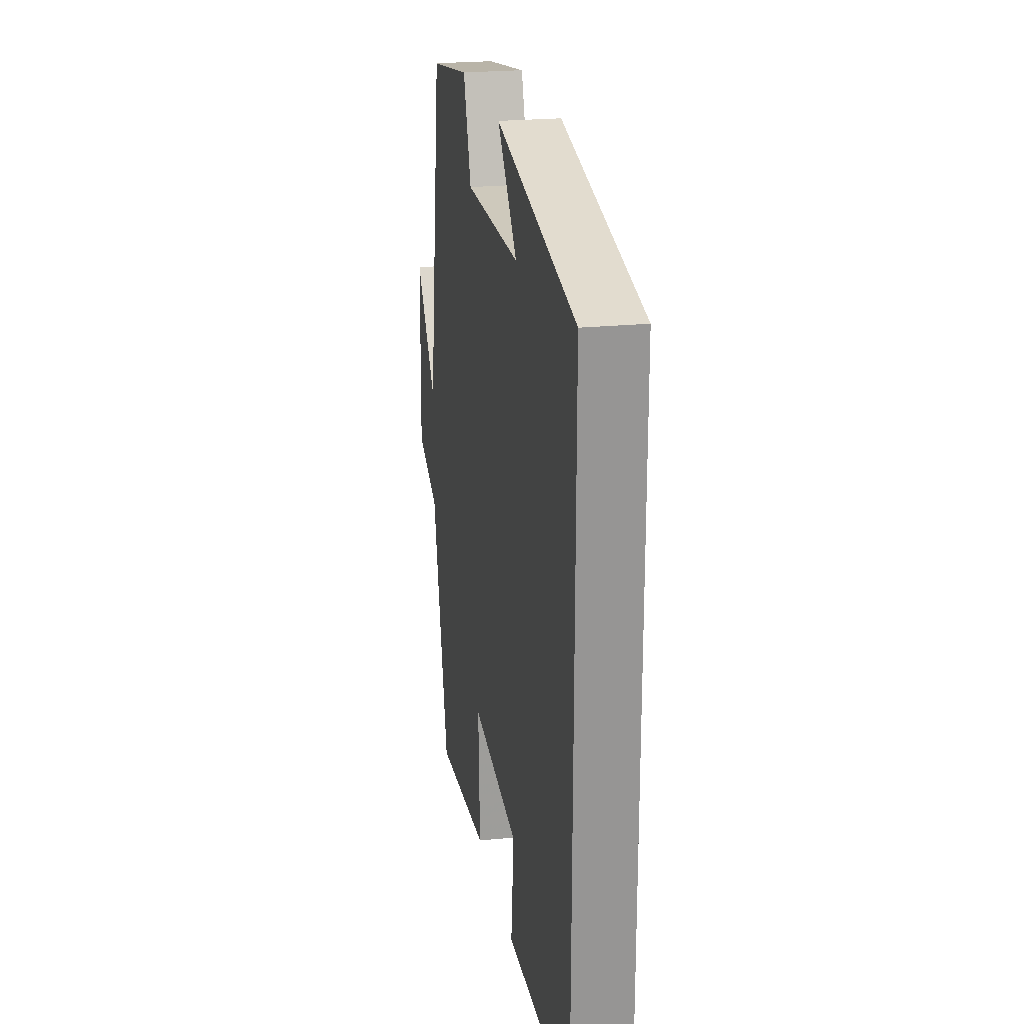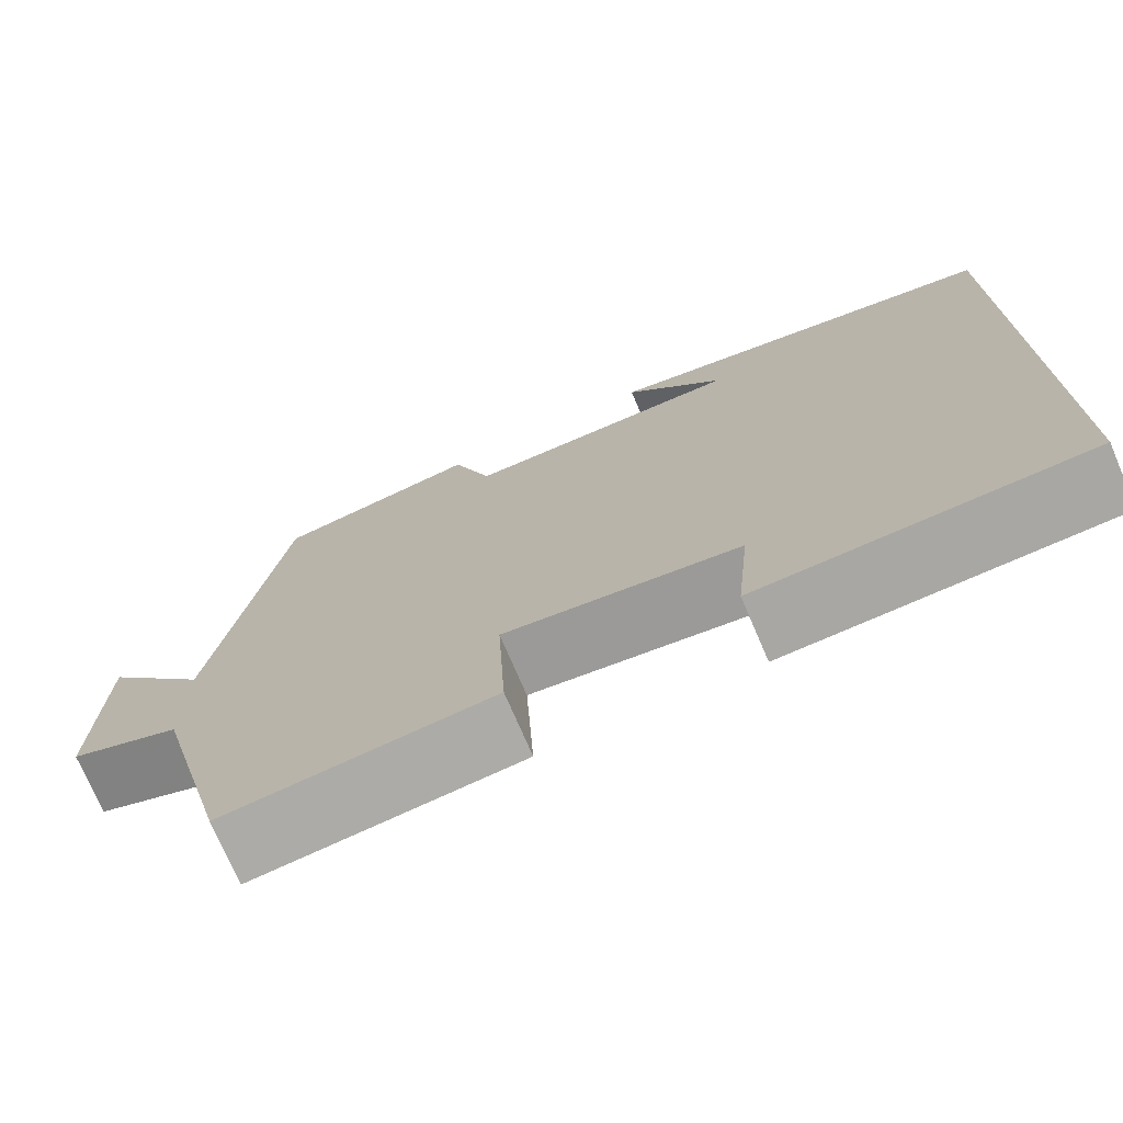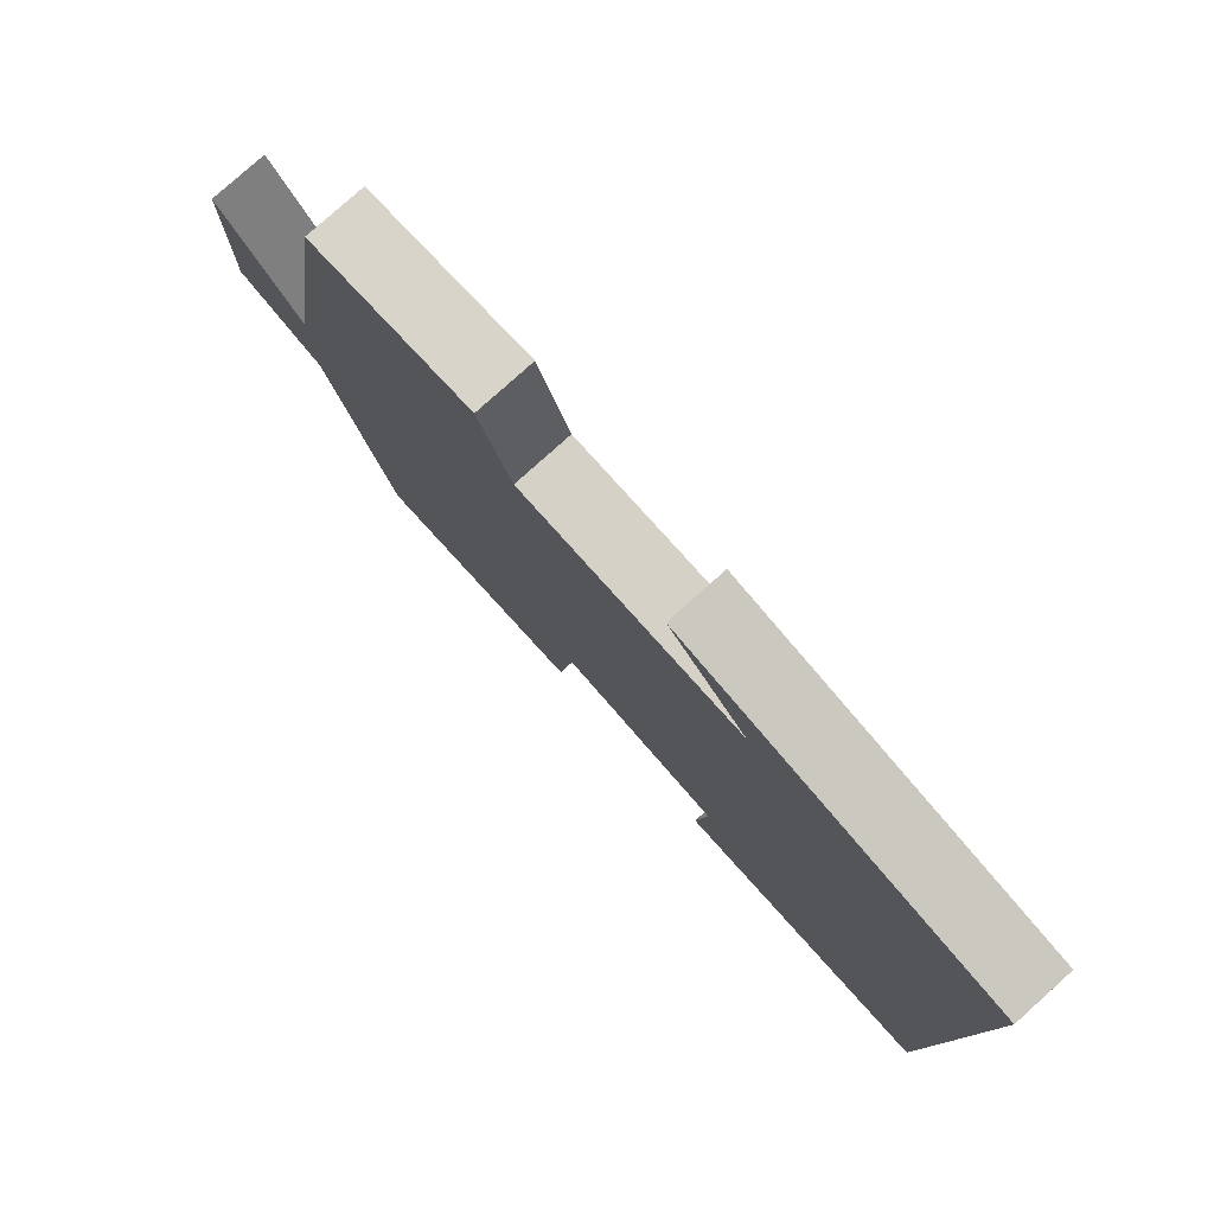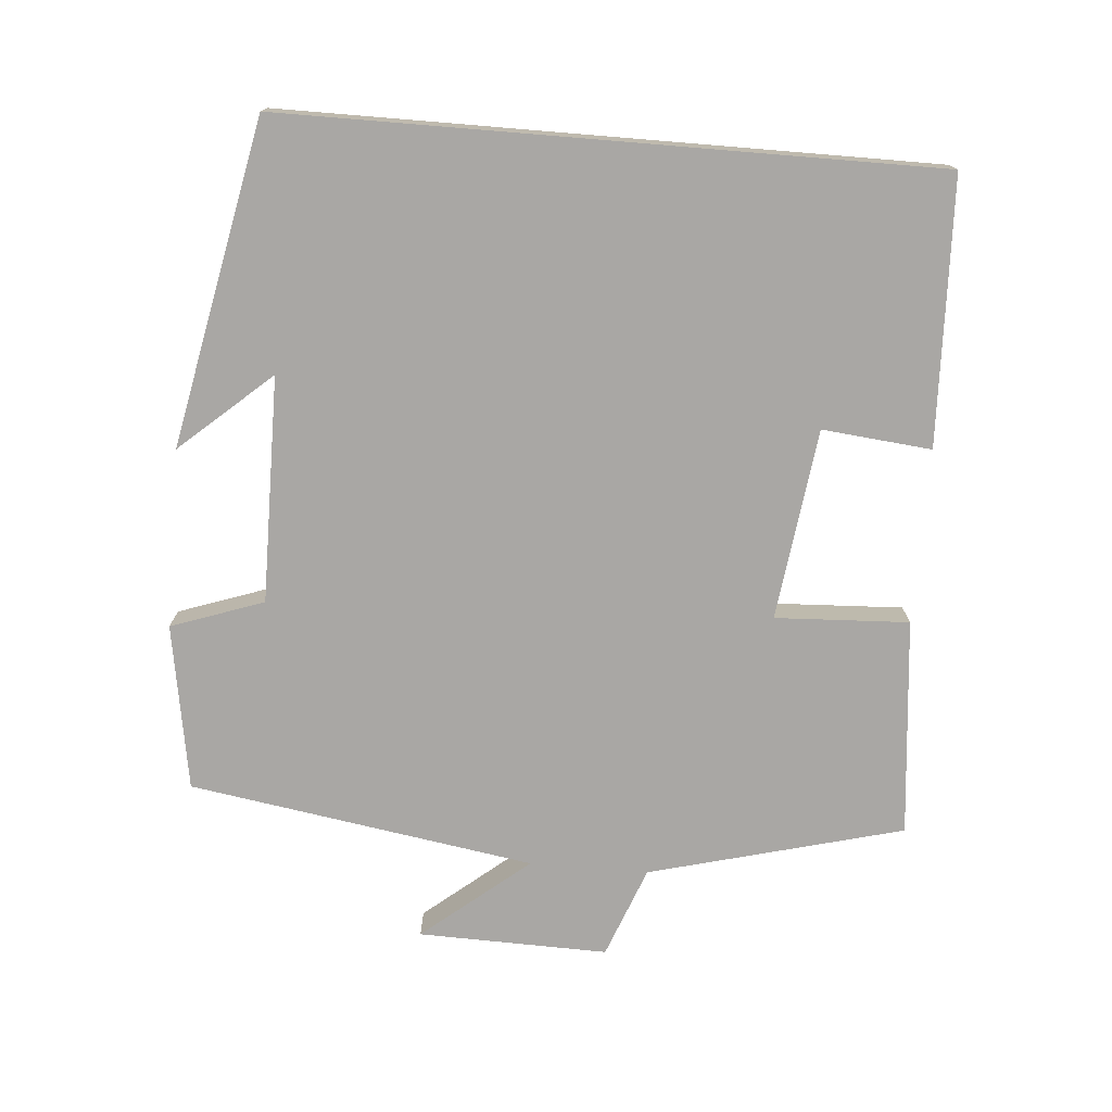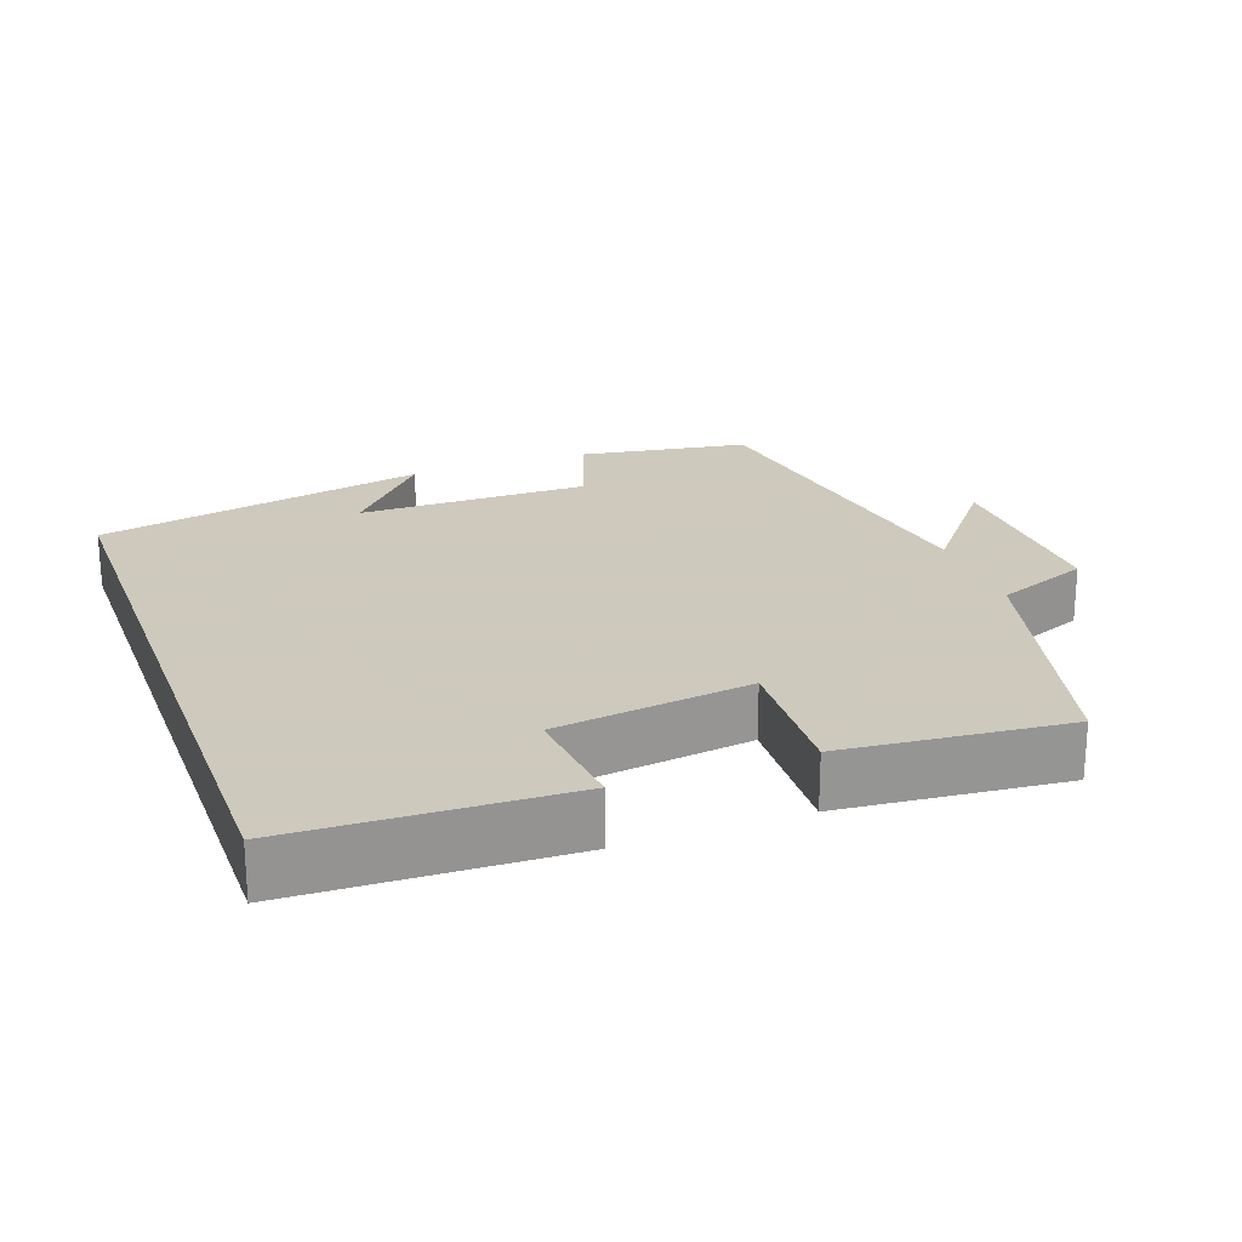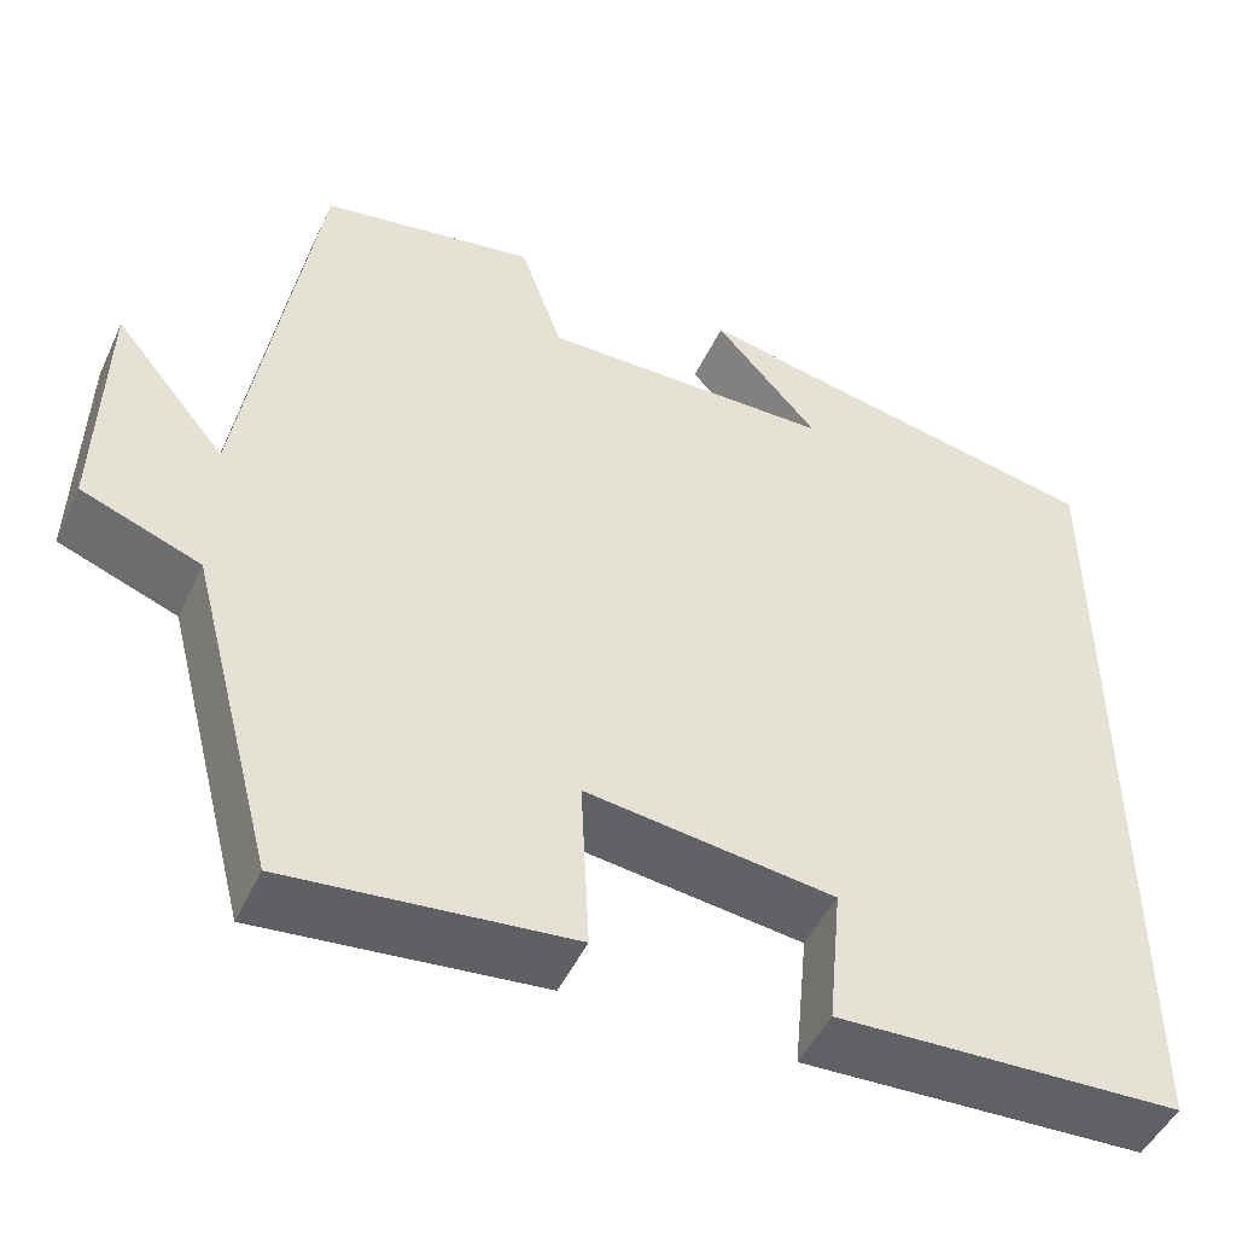
<metadata>
{"format":"obj","ext":"obj","renderer":"f3d","projection":"perspective","resolution":1024,"background":"white","views":[{"elev":22.8,"azim":80.1,"up":"+Z"},{"elev":-73.6,"azim":23.1,"up":"+Z"},{"elev":79.6,"azim":48.1,"up":"+Z"},{"elev":-74.8,"azim":85.3,"up":"+Y"},{"elev":22.6,"azim":159.8,"up":"+Y"},{"elev":-48.3,"azim":-24.3,"up":"+Z"}]}
</metadata>
<code>
v 0.5 0.07 0.409
v 0.5 0.07 -0.486
v 0.133 0.07 -0.5
v 0.148 0.07 -0.349
v -0.116 0.07 -0.315
v -0.107 0.07 -0.5
v -0.408 0.07 -0.53
v -0.5 0.07 -0.179
v -0.626 0.07 -0.131
v -0.62 0.07 0.131
v -0.5 0.07 -0.015
v -0.424 0.07 0.462
v -0.195 0.07 0.5
v -0.15 0.07 0.372
v 0.162 0.07 0.374
v 0.051 0.07 0.5
v 0.5 0 0.409
v 0.5 0 -0.486
v 0.133 0 -0.5
v 0.148 0 -0.349
v -0.116 0 -0.315
v -0.107 0 -0.5
v -0.408 0 -0.53
v -0.5 0 -0.179
v -0.626 0 -0.131
v -0.62 0 0.131
v -0.5 0 -0.015
v -0.424 0 0.462
v -0.195 0 0.5
v -0.15 0 0.372
v 0.162 0 0.374
v 0.051 0 0.5
f 15 16 1
f 11 12 13 14
f 11 14 15
f 8 9 10 11
f 7 8 11
f 6 7 11
f 5 6 11
f 11 15 1
f 5 11 1
f 4 5 1
f 1 2 3 4
f 17 32 31
f 30 29 28 27
f 31 30 27
f 27 26 25 24
f 27 24 23
f 27 23 22
f 27 22 21
f 17 31 27
f 17 27 21
f 17 21 20
f 20 19 18 17
f 1 17 18 2
f 2 18 19 3
f 3 19 20 4
f 4 20 21 5
f 5 21 22 6
f 6 22 23 7
f 7 23 24 8
f 8 24 25 9
f 9 25 26 10
f 10 26 27 11
f 11 27 28 12
f 12 28 29 13
f 13 29 30 14
f 14 30 31 15
f 15 31 32 16
f 16 32 17 1

</code>
